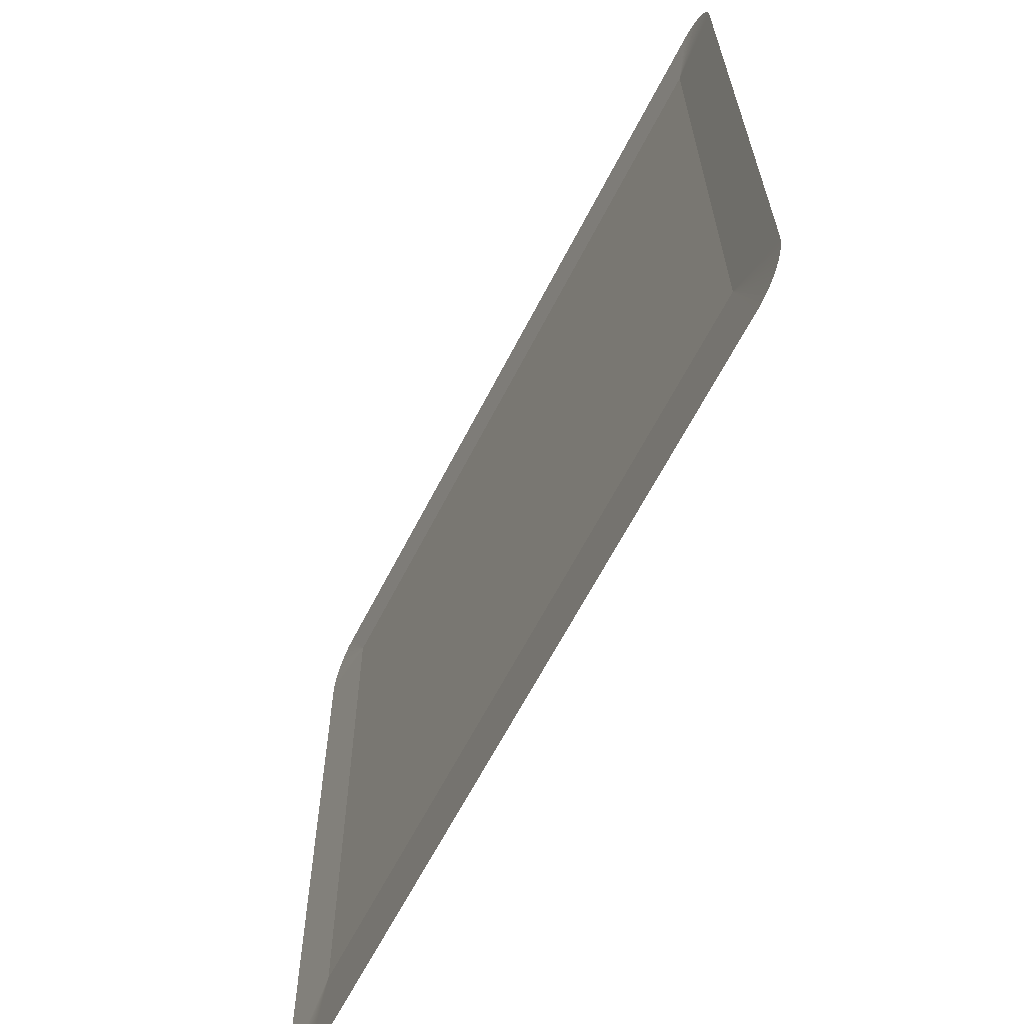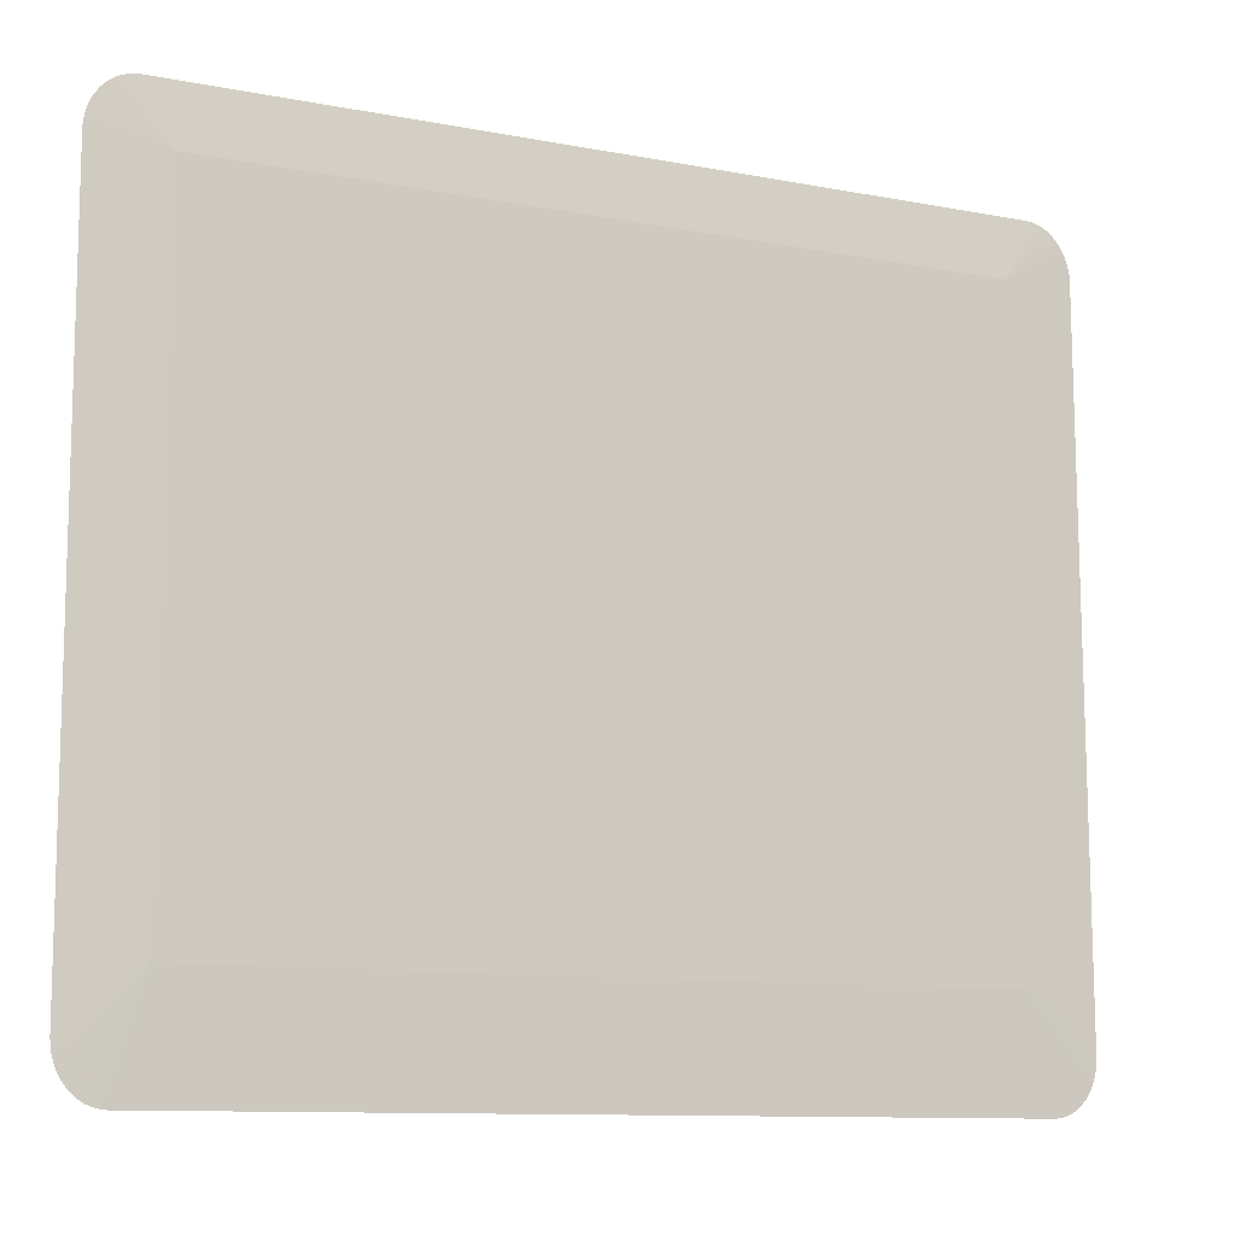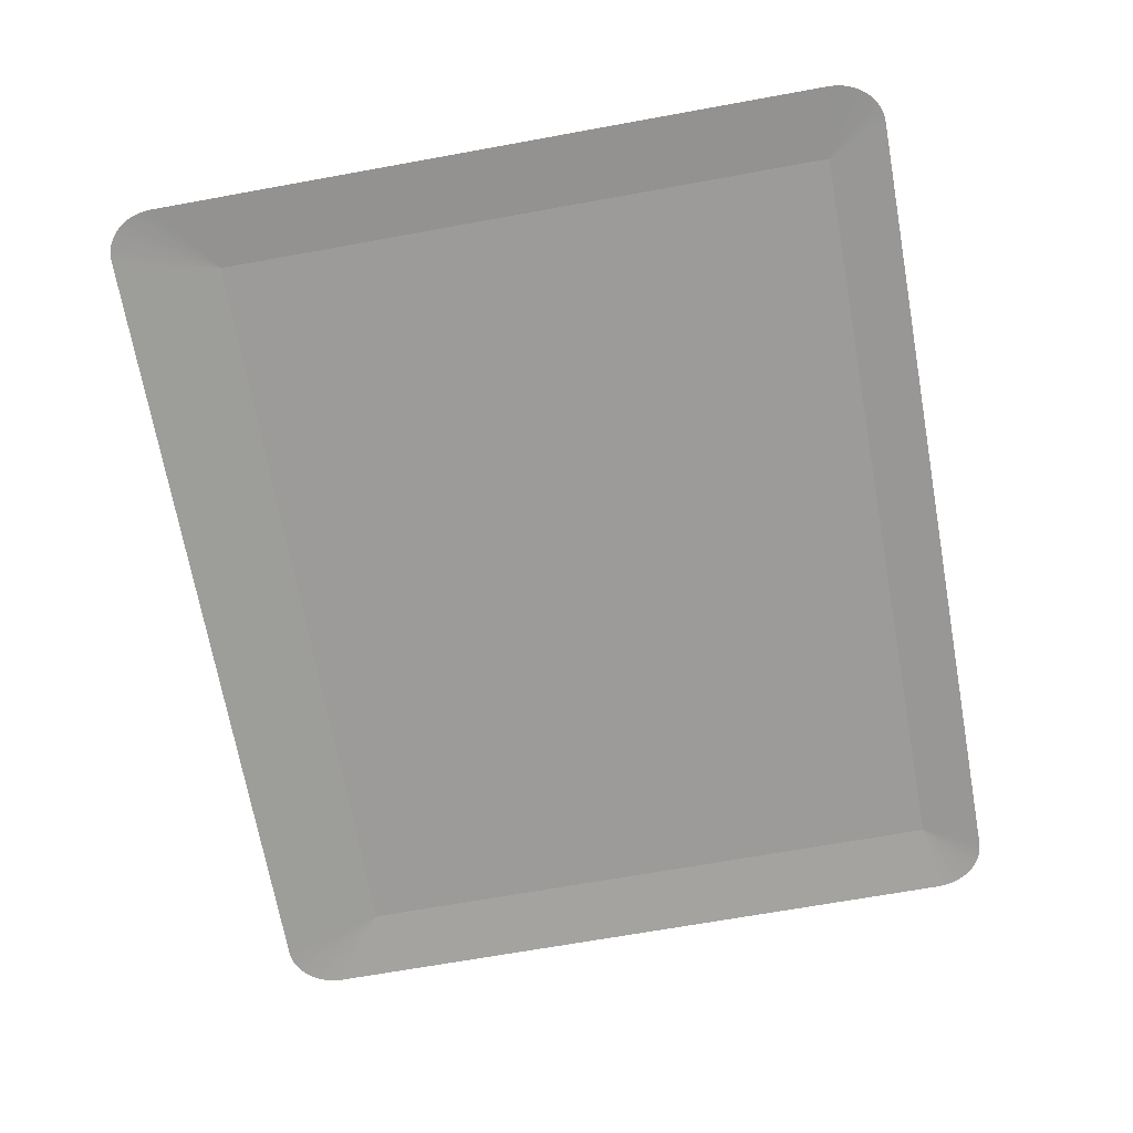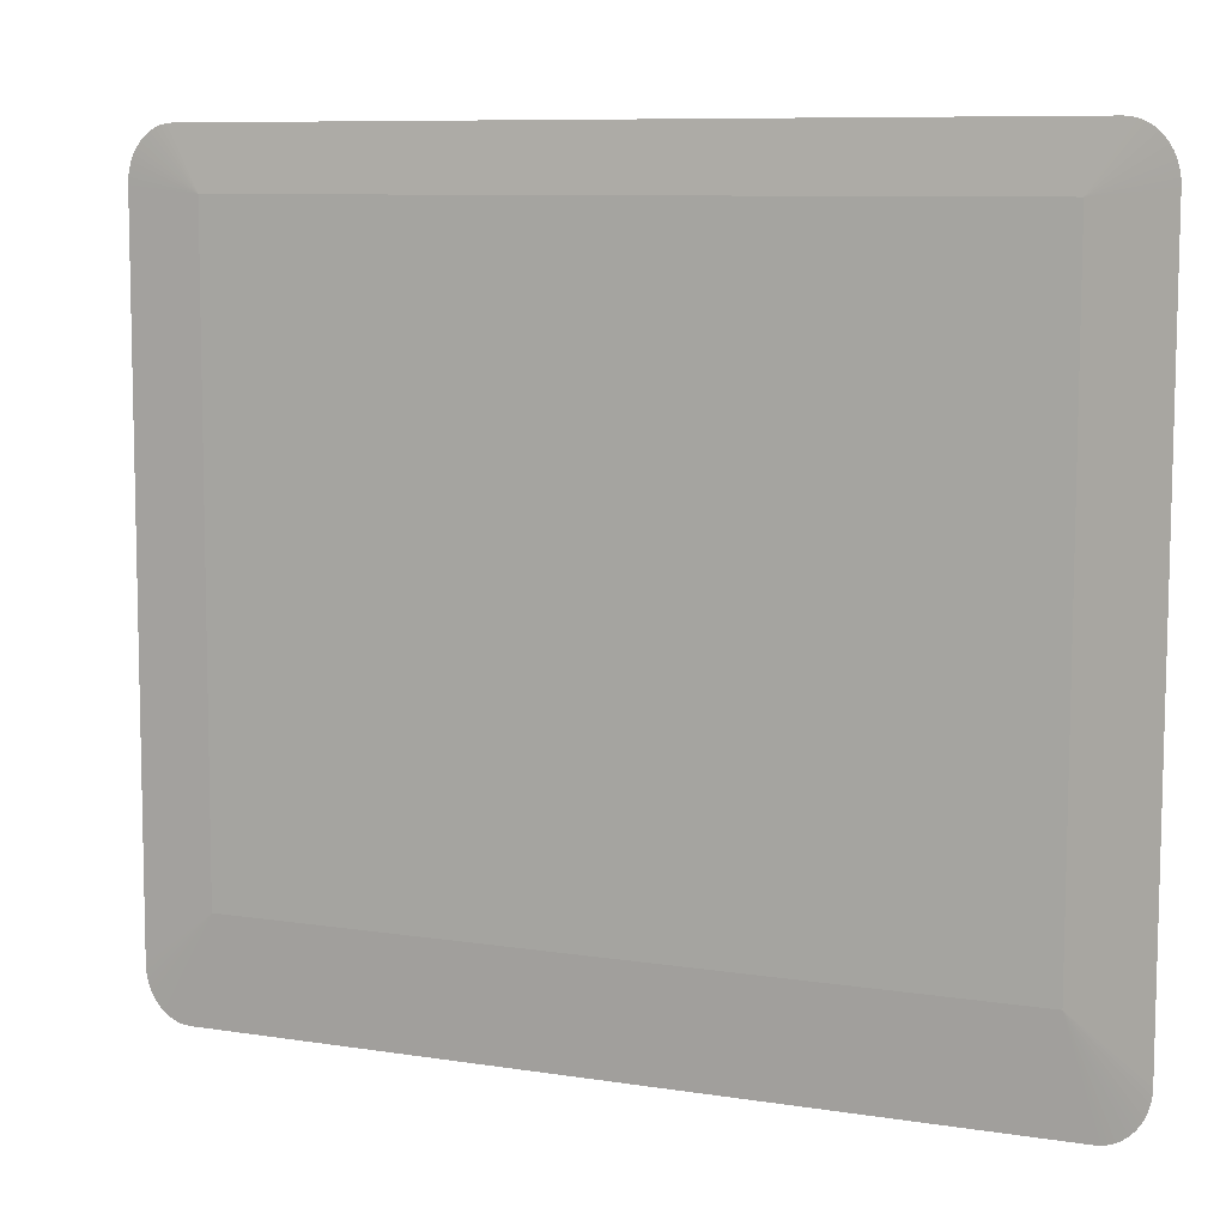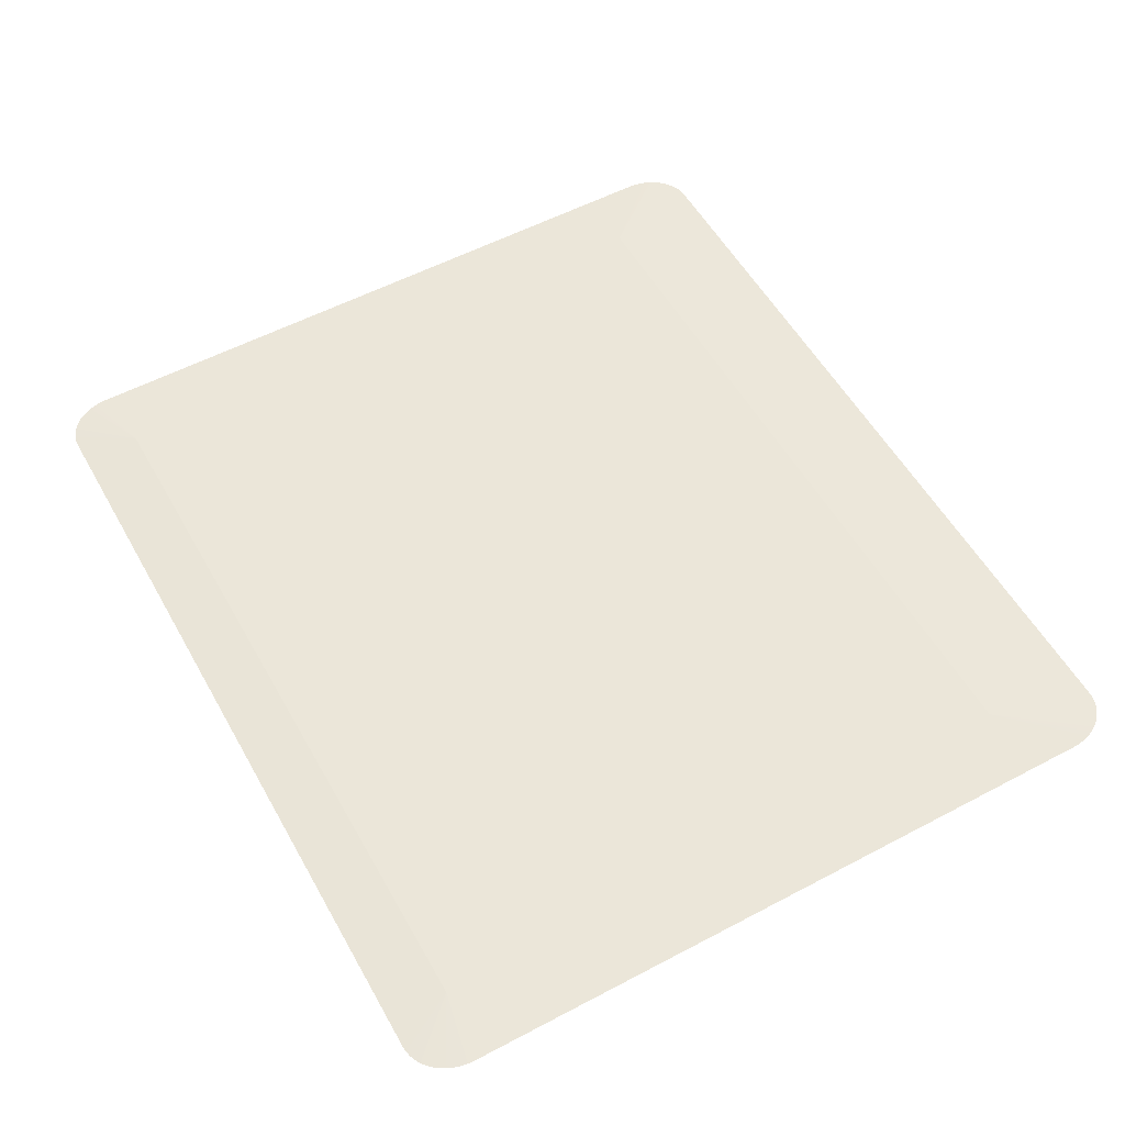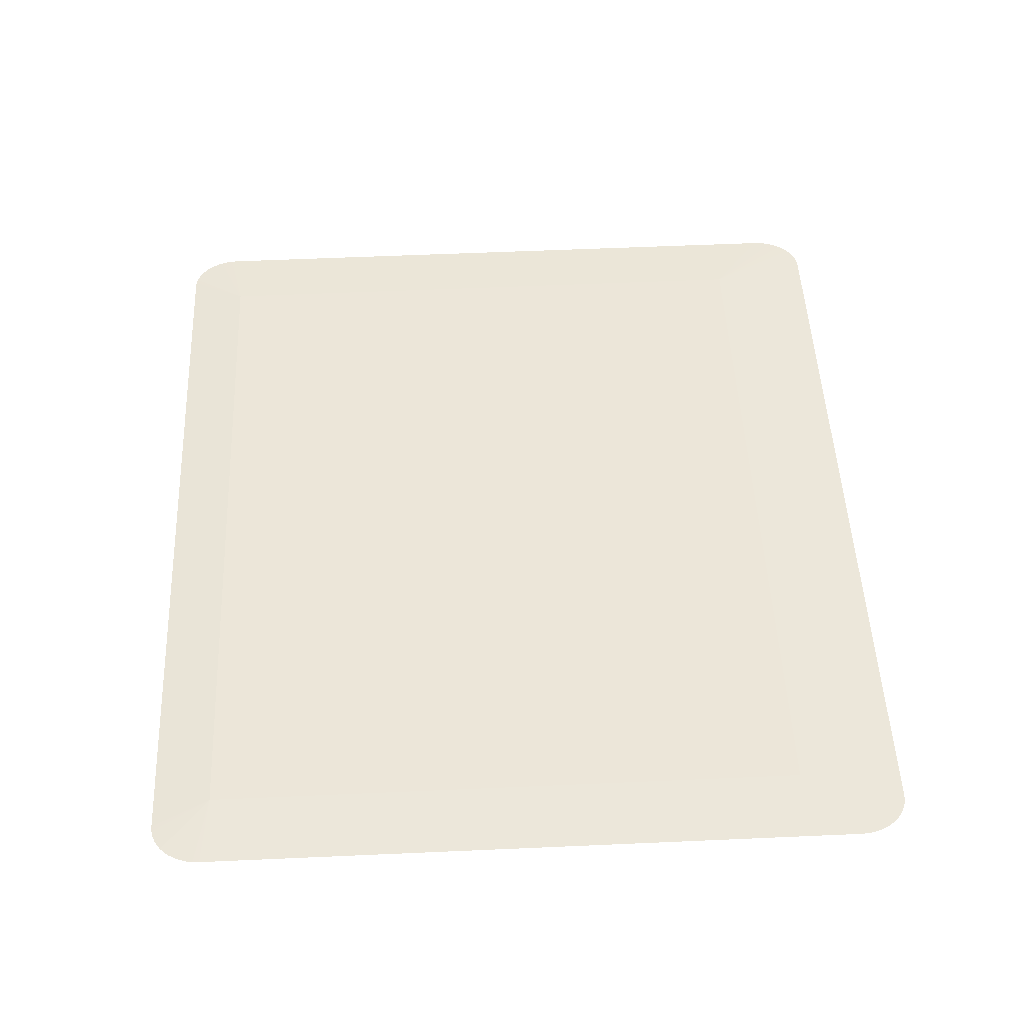
<metadata>
{"format":"obj","ext":"obj","renderer":"f3d","projection":"perspective","resolution":1024,"background":"white","views":[{"elev":-64.2,"azim":62.8,"up":"+Z"},{"elev":-10.9,"azim":154.5,"up":"+Z"},{"elev":-69.8,"azim":-79.7,"up":"+Y"},{"elev":8.8,"azim":-157.3,"up":"+Z"},{"elev":55.0,"azim":61.0,"up":"+Y"},{"elev":50.2,"azim":87.4,"up":"+Y"}]}
</metadata>
<code>
o mesh334/mesh334-geometry#mesh334-geometry
v -0.1113 -0.1302 0.04268
v -0.1475 -0.1304 0.04541
v -0.1101 -0.1304 0.04541
v -0.1462 -0.1302 0.04268
v -0.1098 -0.1304 0.04539
v -0.1462 -0.1301 0.02772
v -0.1477 -0.1304 0.04539
v -0.1096 -0.1304 0.04533
v -0.1462 -0.13 0.01399
v -0.1495 -0.1302 0.01147
v -0.148 -0.1304 0.04533
v -0.1093 -0.1304 0.04523
v -0.1113 -0.13 0.01399
v -0.1495 -0.1304 0.04302
v -0.1483 -0.1304 0.04523
v -0.1091 -0.1304 0.0451
v -0.1113 -0.1301 0.02236
v -0.1101 -0.1302 0.009078
v -0.1495 -0.1302 0.01116
v -0.1495 -0.1304 0.04334
v -0.1485 -0.1304 0.0451
v -0.1089 -0.1304 0.04492
v -0.108 -0.1303 0.02127
v -0.1475 -0.1302 0.009078
v -0.1098 -0.1302 0.009099
v -0.1494 -0.1302 0.01085
v -0.1494 -0.1304 0.04364
v -0.1487 -0.1304 0.04492
v -0.1087 -0.1304 0.04471
v -0.108 -0.1304 0.04302
v -0.108 -0.1302 0.01147
v -0.1477 -0.1302 0.009099
v -0.1096 -0.1302 0.00916
v -0.1494 -0.1302 0.01055
v -0.1494 -0.1304 0.04394
v -0.1489 -0.1304 0.04471
v -0.1085 -0.1304 0.04448
v -0.1081 -0.1304 0.04334
v -0.1081 -0.1302 0.01116
v -0.148 -0.1302 0.00916
v -0.1093 -0.1302 0.00926
v -0.1492 -0.1302 0.01027
v -0.1492 -0.1304 0.04422
v -0.1491 -0.1304 0.04448
v -0.1083 -0.1304 0.04422
v -0.1081 -0.1304 0.04364
v -0.1081 -0.1302 0.01085
v -0.1483 -0.1302 0.00926
v -0.1091 -0.1302 0.009399
v -0.1491 -0.1302 0.01001
v -0.1082 -0.1304 0.04394
v -0.1082 -0.1302 0.01055
v -0.1485 -0.1302 0.009399
v -0.1089 -0.1302 0.009572
v -0.1489 -0.1302 0.009779
v -0.1083 -0.1302 0.01027
v -0.1487 -0.1302 0.009572
v -0.1087 -0.1302 0.009779
v -0.1085 -0.1302 0.01001
f 1 2 3
f 2 1 4
f 1 3 5
f 1 6 4
f 4 7 2
f 1 5 8
f 6 1 9
f 10 4 6
f 4 11 7
f 1 8 12
f 9 1 13
f 10 6 9
f 4 10 14
f 4 15 11
f 1 12 16
f 13 1 17
f 18 9 13
f 19 10 9
f 4 14 20
f 4 21 15
f 1 16 22
f 1 23 17
f 17 23 13
f 9 18 24
f 13 25 18
f 26 19 9
f 4 20 27
f 4 28 21
f 1 22 29
f 23 1 30
f 13 23 31
f 9 24 32
f 33 25 13
f 34 26 9
f 4 27 35
f 4 36 28
f 1 29 37
f 1 38 30
f 39 13 31
f 9 32 40
f 41 33 13
f 42 34 9
f 4 35 43
f 4 44 36
f 1 37 45
f 1 46 38
f 47 13 39
f 9 40 48
f 49 41 13
f 50 42 9
f 4 43 44
f 1 45 51
f 1 51 46
f 52 13 47
f 9 48 53
f 54 49 13
f 9 55 50
f 56 13 52
f 9 53 57
f 58 54 13
f 9 57 55
f 59 13 56
f 59 58 13
f 3 2 1
f 4 1 2
f 5 3 1
f 4 6 1
f 2 7 4
f 8 5 1
f 9 1 6
f 6 4 10
f 7 11 4
f 12 8 1
f 13 1 9
f 9 6 10
f 14 10 4
f 11 15 4
f 16 12 1
f 17 1 13
f 13 9 18
f 9 10 19
f 20 14 4
f 15 21 4
f 22 16 1
f 17 23 1
f 13 23 17
f 24 18 9
f 18 25 13
f 9 19 26
f 27 20 4
f 21 28 4
f 29 22 1
f 30 1 23
f 31 23 13
f 32 24 9
f 13 25 33
f 9 26 34
f 35 27 4
f 28 36 4
f 37 29 1
f 30 38 1
f 31 13 39
f 40 32 9
f 13 33 41
f 9 34 42
f 43 35 4
f 36 44 4
f 45 37 1
f 38 46 1
f 39 13 47
f 48 40 9
f 13 41 49
f 9 42 50
f 44 43 4
f 51 45 1
f 46 51 1
f 47 13 52
f 53 48 9
f 13 49 54
f 50 55 9
f 52 13 56
f 57 53 9
f 13 54 58
f 55 57 9
f 56 13 59
f 13 58 59

</code>
